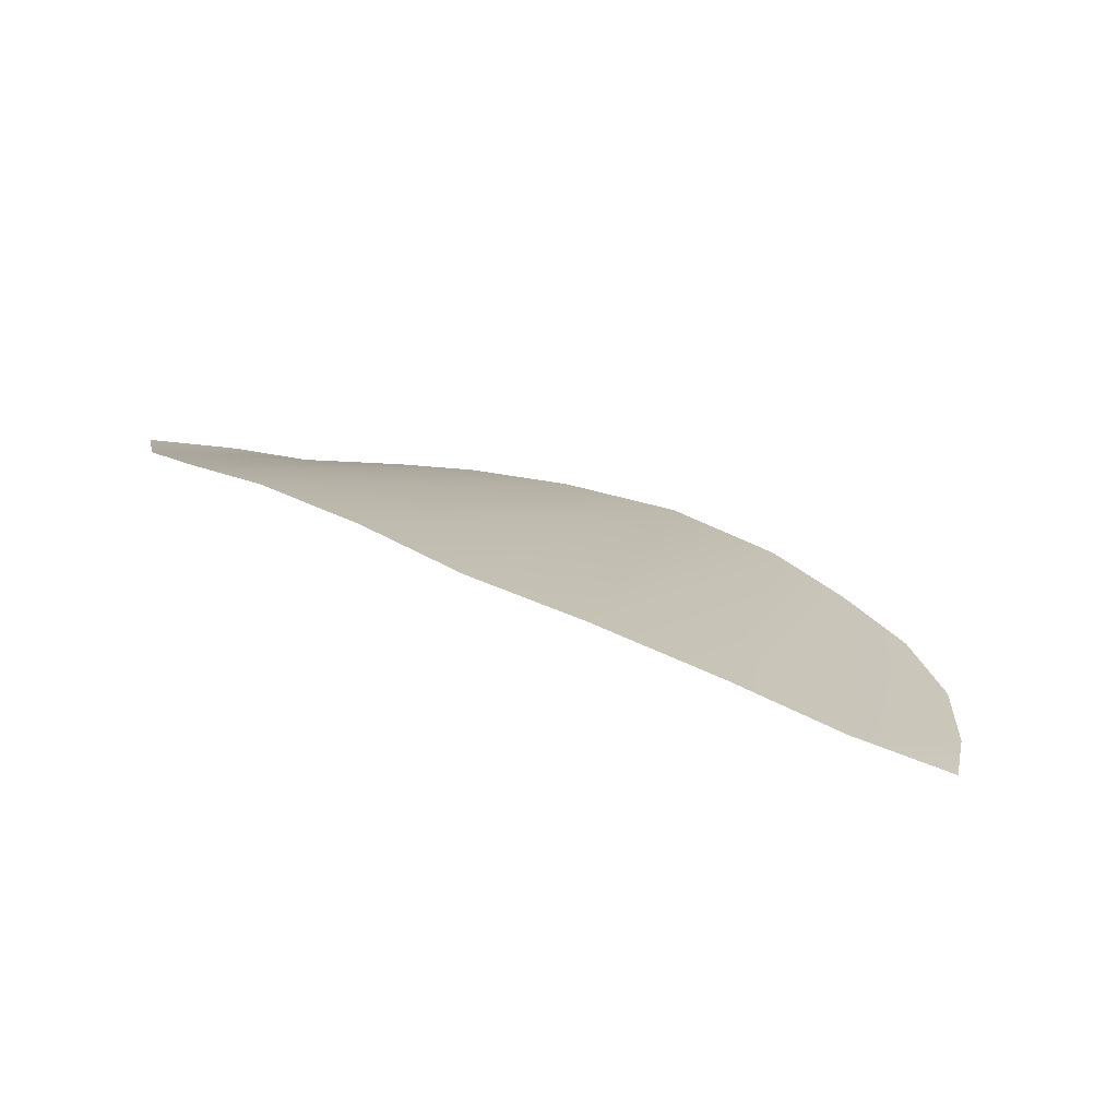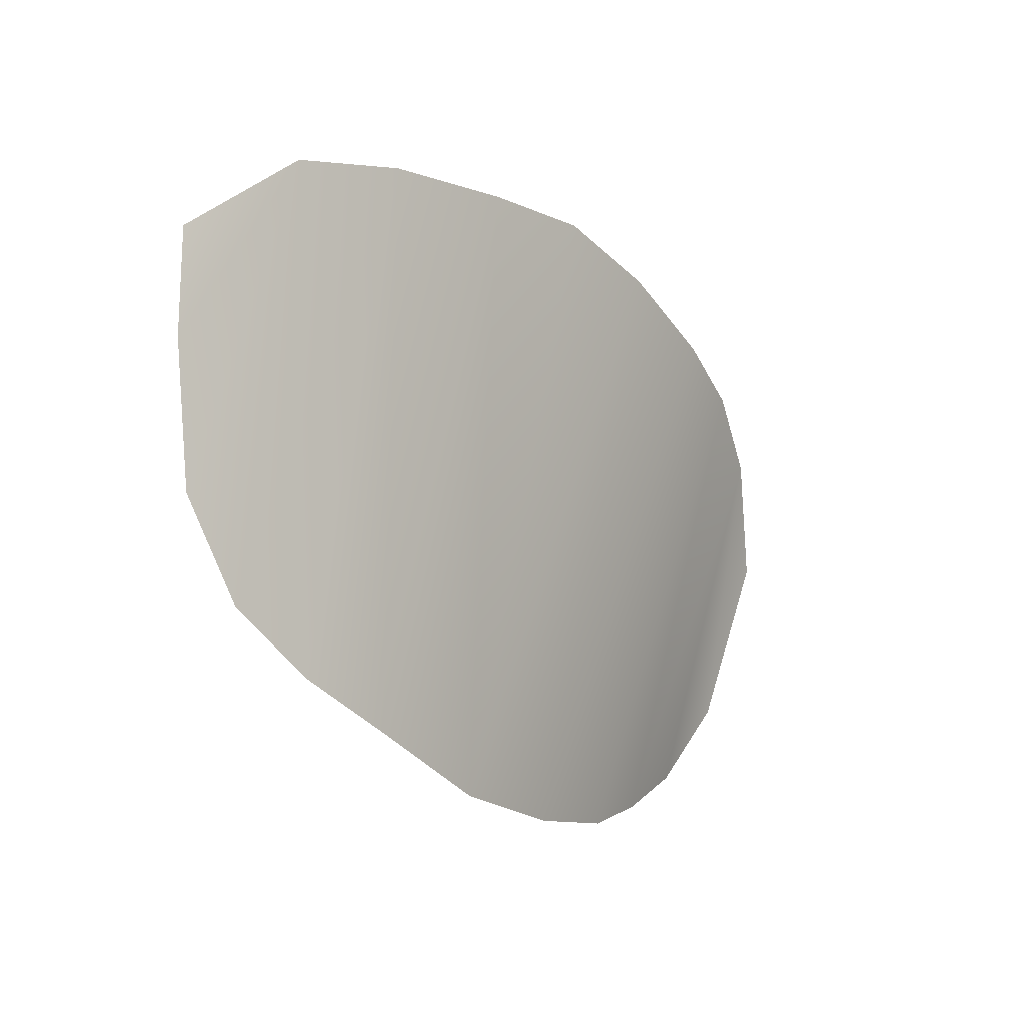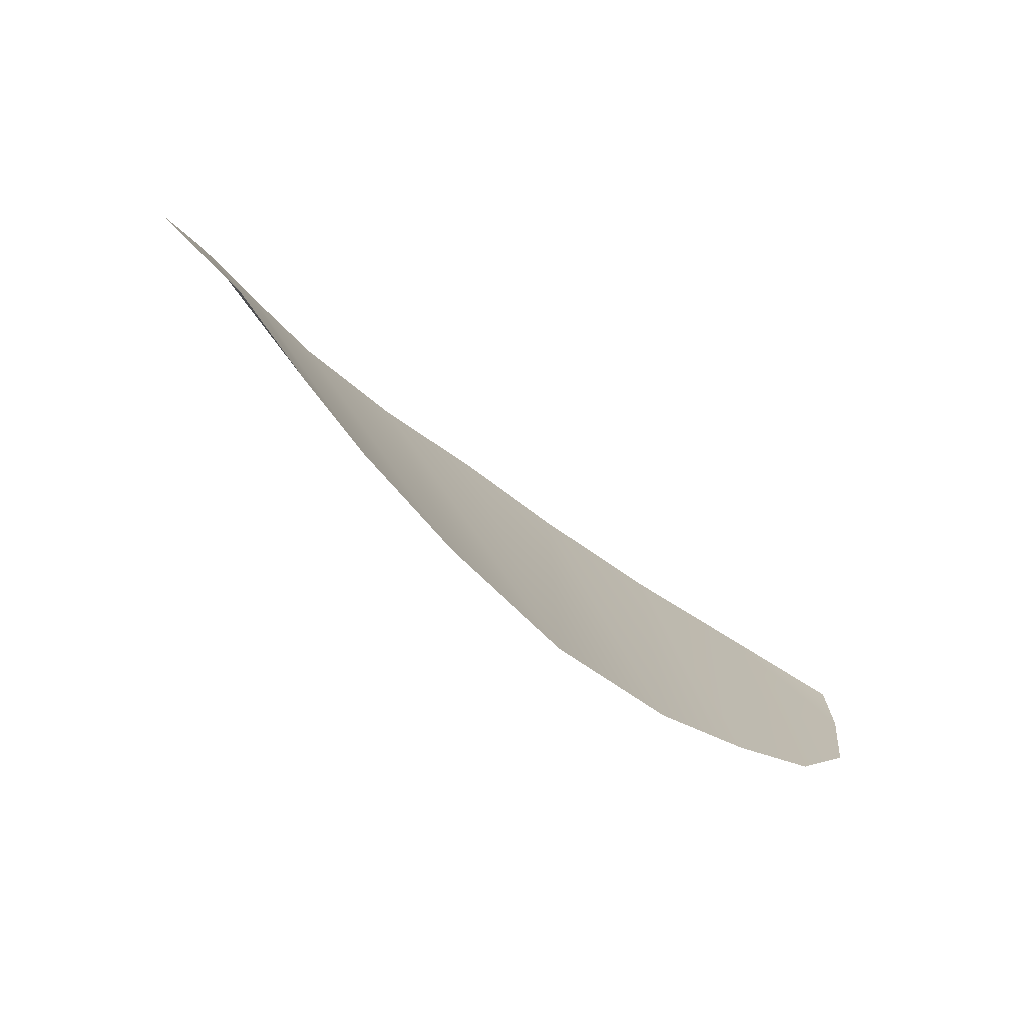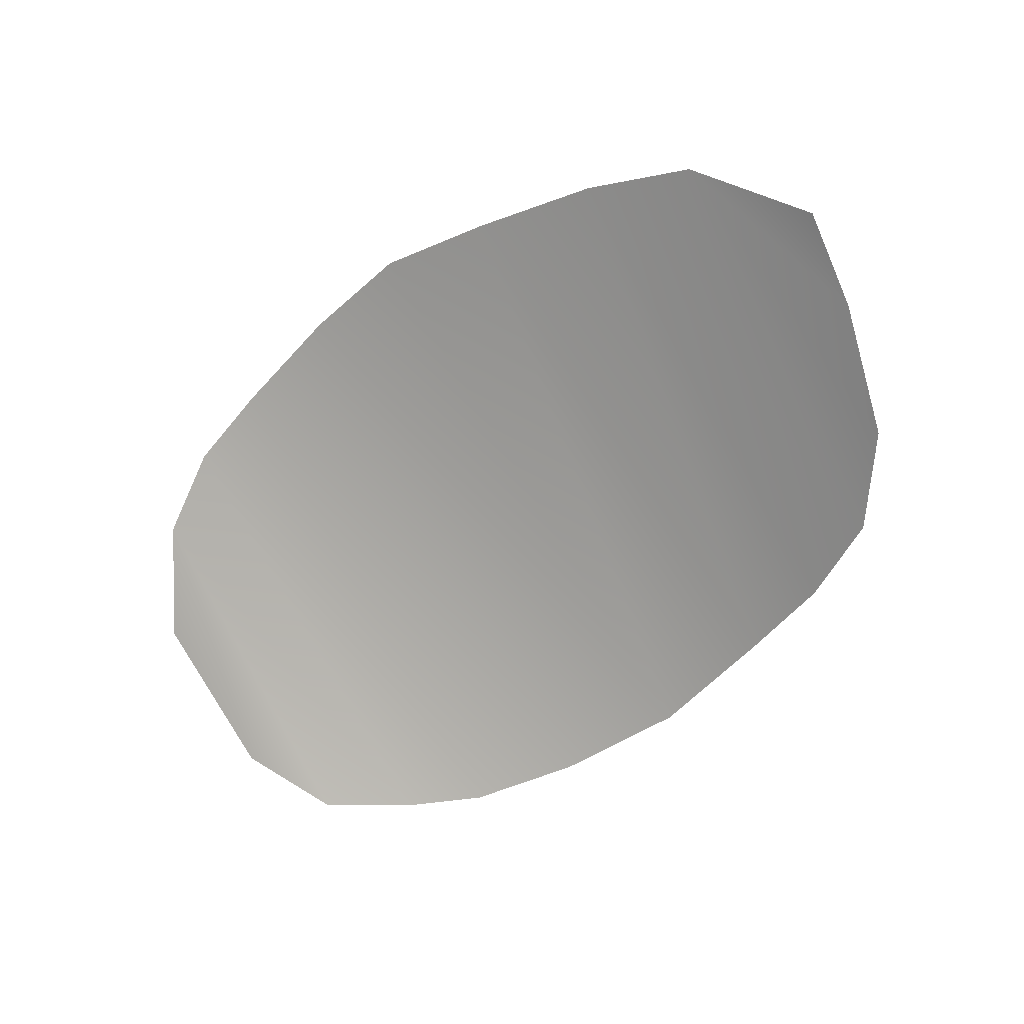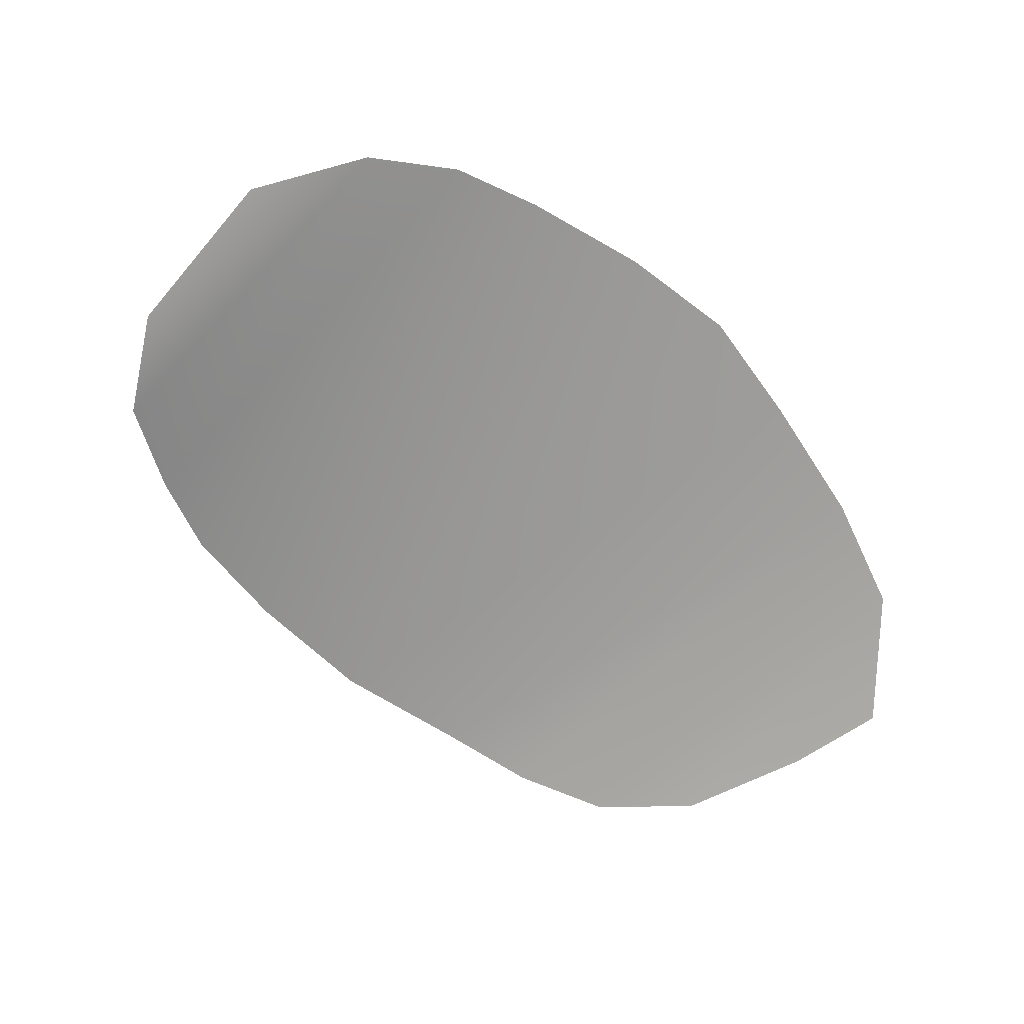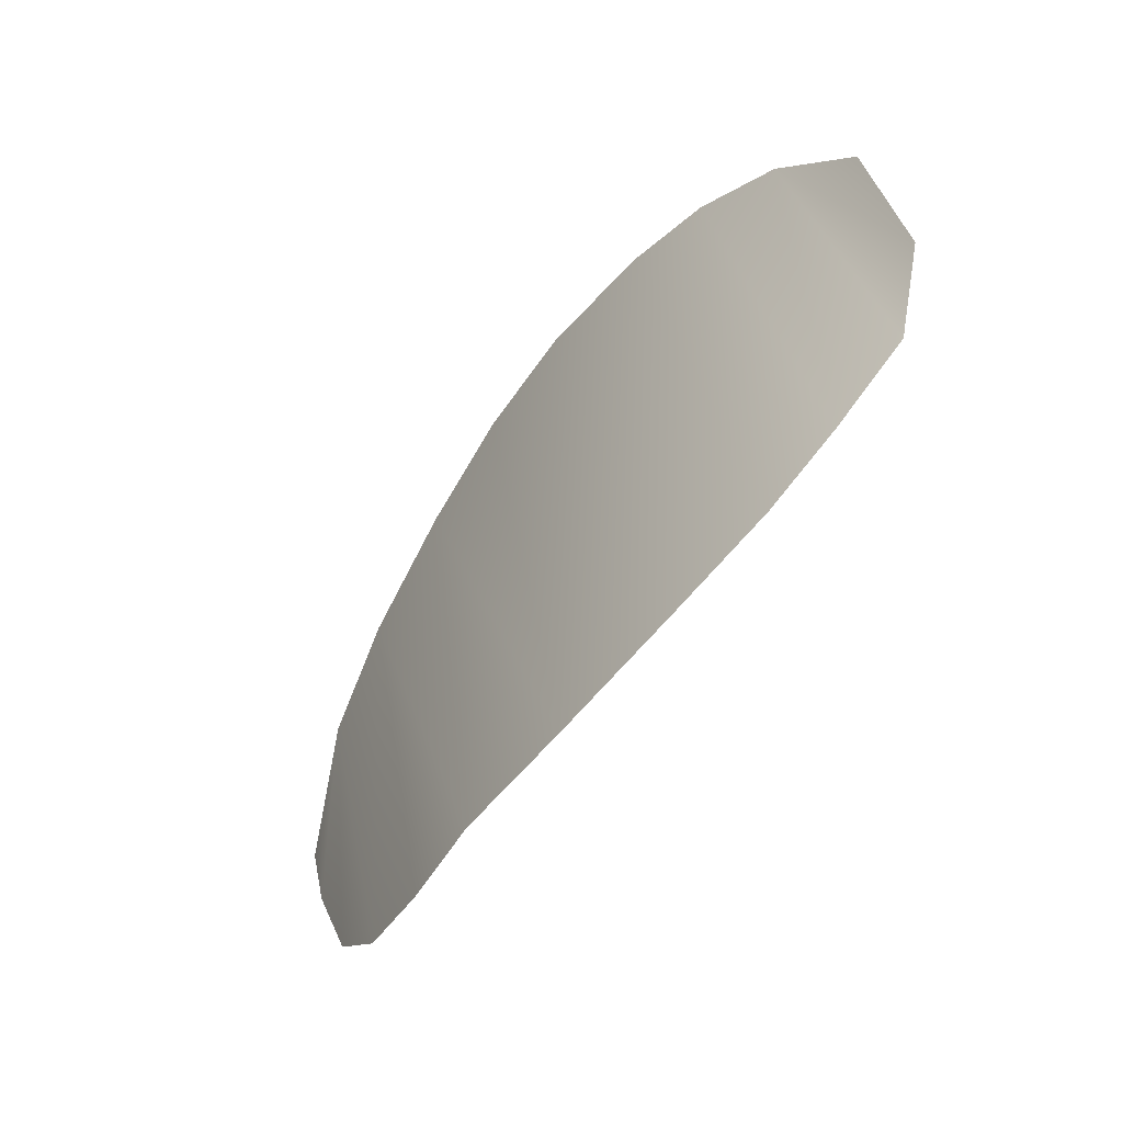
<metadata>
{"format":"obj","ext":"obj","renderer":"f3d","projection":"perspective","resolution":1024,"background":"white","views":[{"elev":18.7,"azim":-159.2,"up":"+Z"},{"elev":-20.0,"azim":-64.3,"up":"+Y"},{"elev":-66.7,"azim":127.0,"up":"+Y"},{"elev":-71.7,"azim":-148.4,"up":"+Z"},{"elev":-52.0,"azim":134.8,"up":"+Z"},{"elev":-70.5,"azim":41.7,"up":"+Y"}]}
</metadata>
<code>
g M_PupALL_R_A_Def
v -0.02159 0.02884 0.0846
v -0.02422 0.04071 0.0878
v -0.02129 0.03612 0.08689
v -0.02397 0.02508 0.08317
v -0.02764 0.02297 0.08283
v -0.0277 0.04304 0.08819
v -0.03111 0.02156 0.08251
v -0.03152 0.04431 0.08813
v -0.036 0.02083 0.08206
v -0.0367 0.04579 0.08745
v -0.04181 0.02086 0.08132
v -0.04153 0.04671 0.08627
v -0.04639 0.04615 0.08477
v -0.0474 0.02245 0.08023
v -0.05177 0.04531 0.0828
v -0.05128 0.02389 0.07892
v -0.05479 0.02601 0.07779
v -0.05616 0.04397 0.08071
v -0.05752 0.02986 0.07714
v -0.05616 0.04397 0.08071
v -0.05915 0.03561 0.07749
v -0.05979 0.03995 0.0779
g M_PupALL_R_A_Def_0
f 3 2 1
f 4 1 2
f 5 4 2
f 2 6 5
f 5 6 7
f 8 7 6
f 7 8 9
f 10 9 8
f 9 10 11
f 12 11 10
f 13 11 12
f 14 11 13
f 15 14 13
f 16 14 15
f 17 16 15
f 18 17 15
f 19 17 18
f 21 19 20
f 20 22 21

</code>
